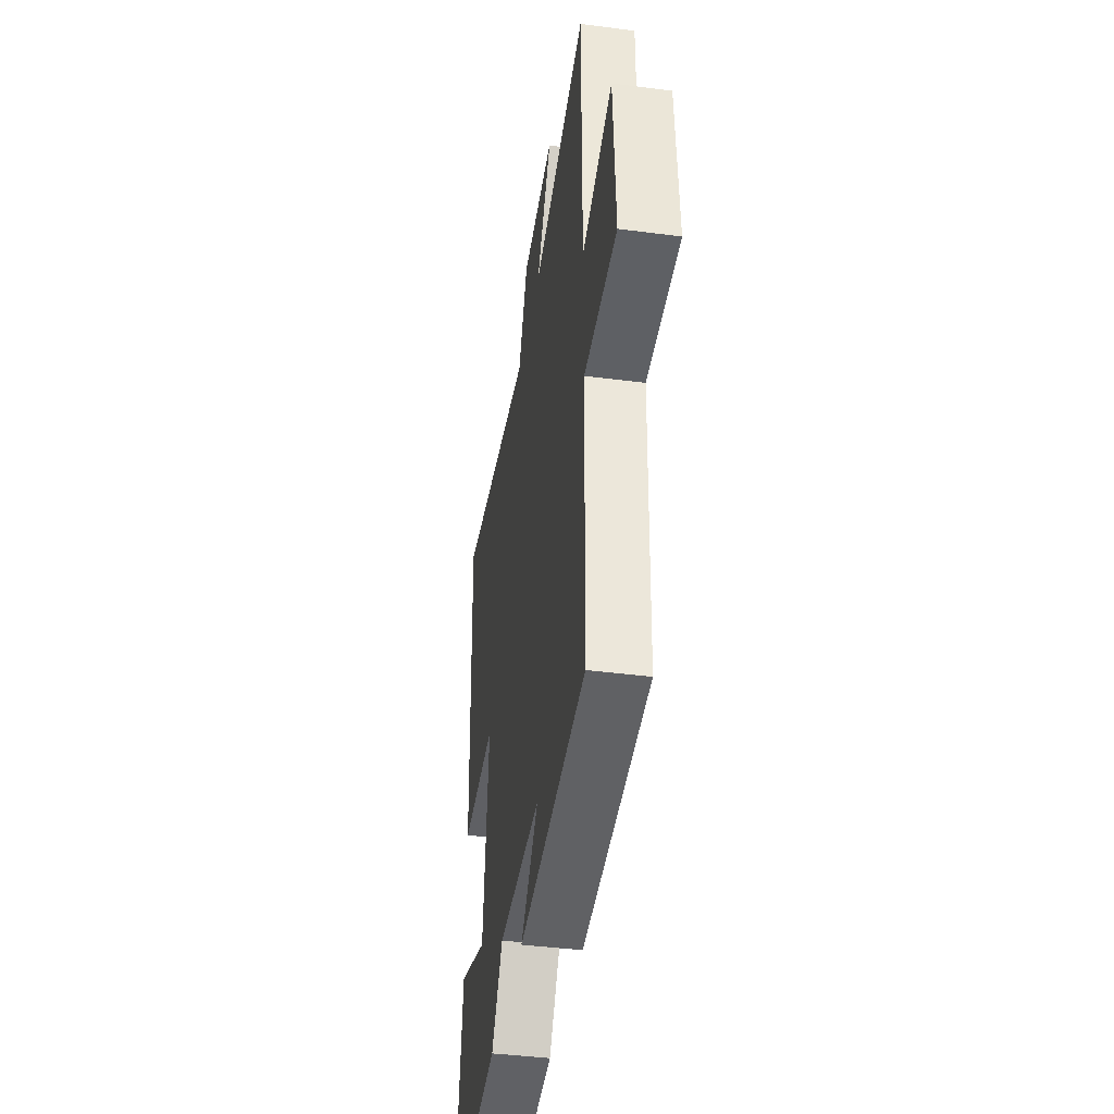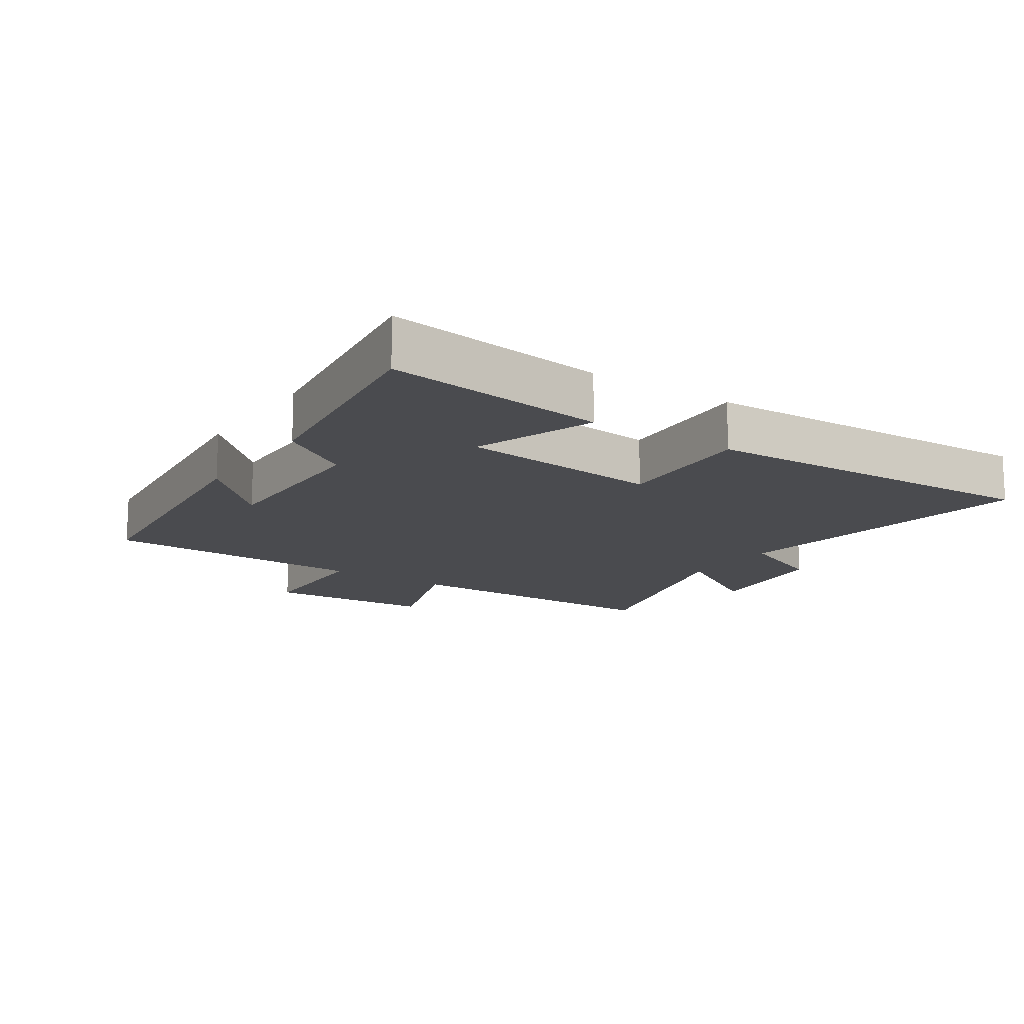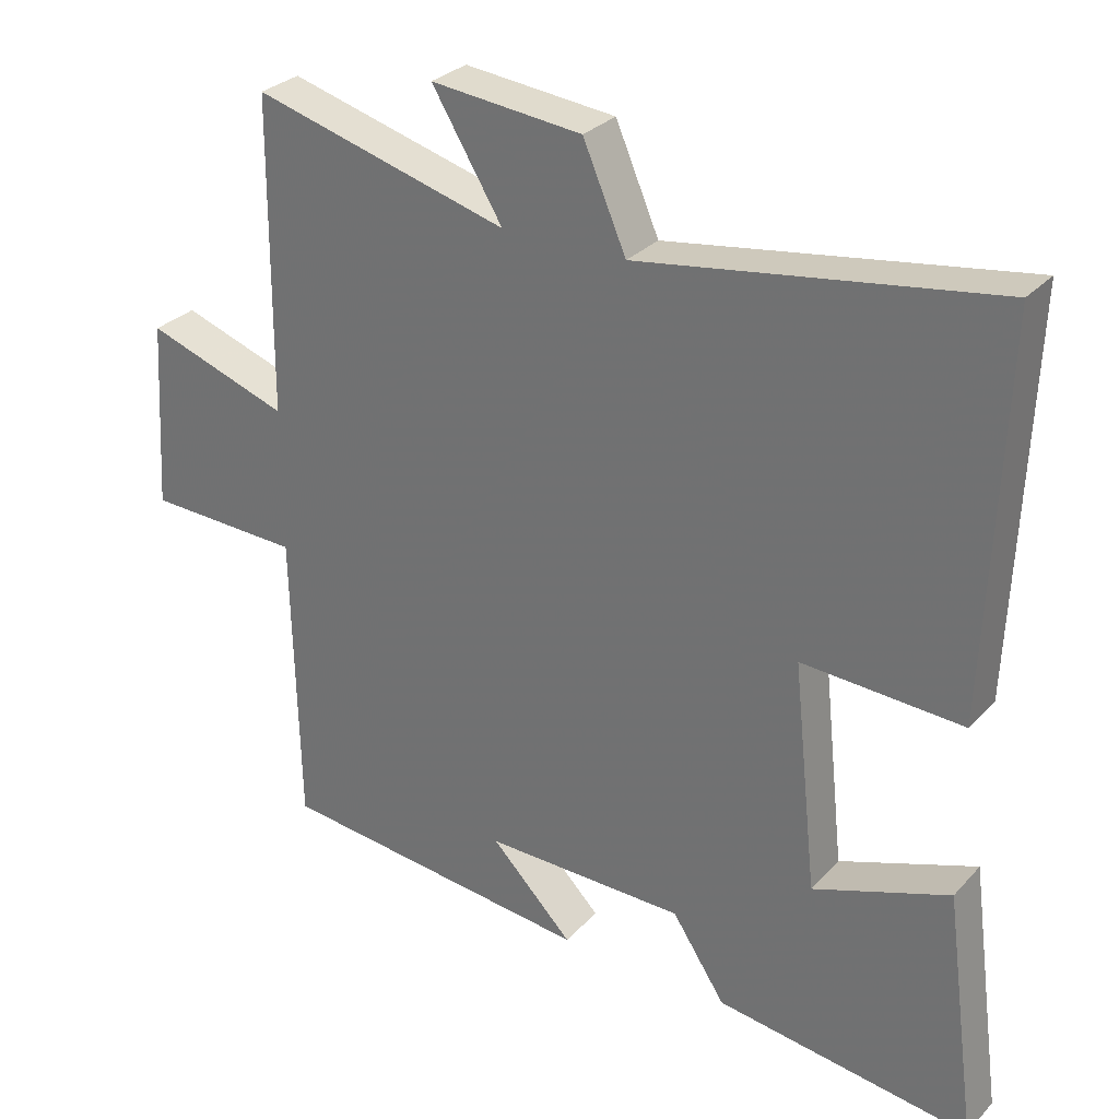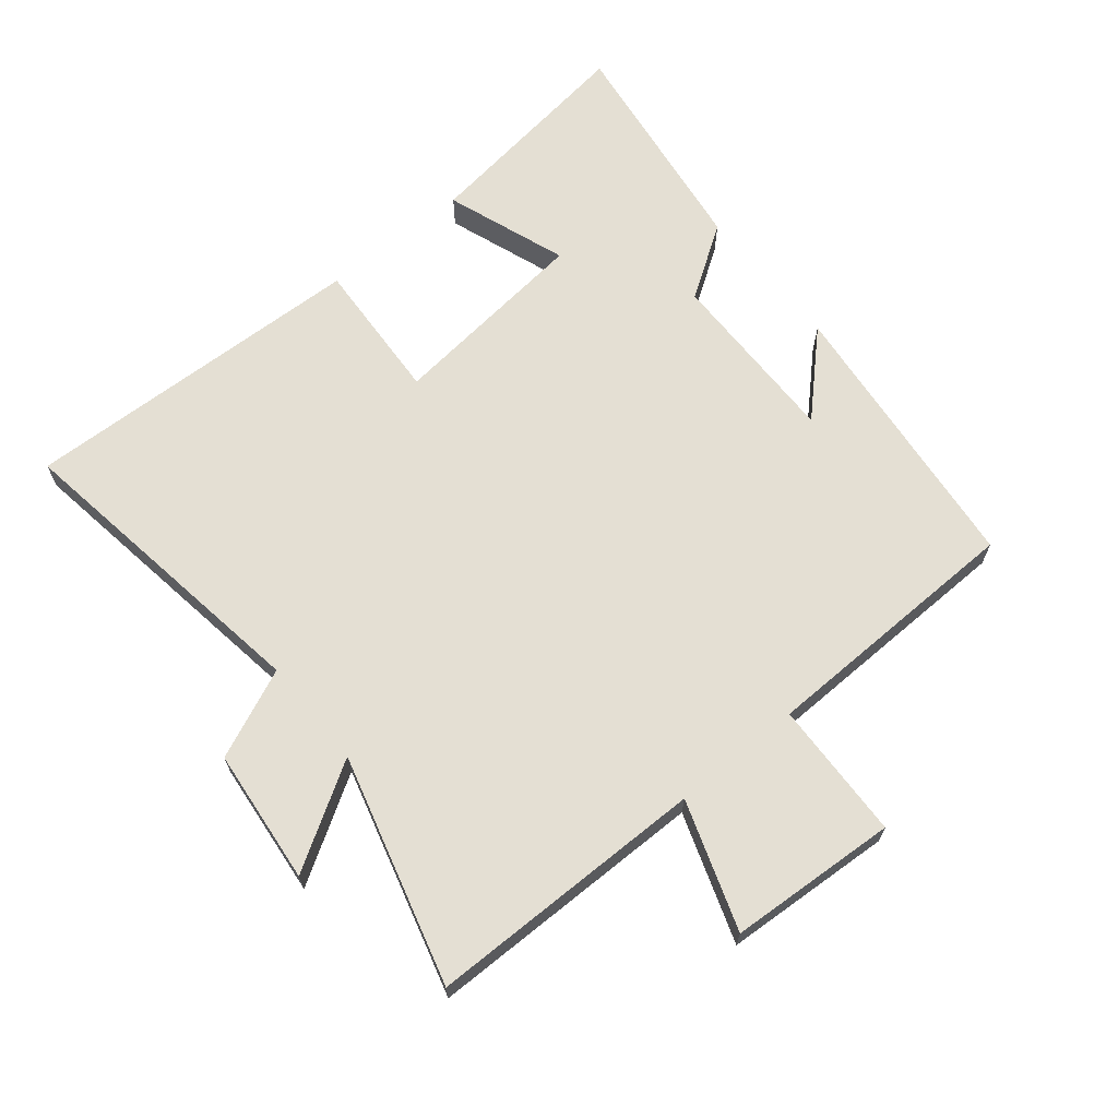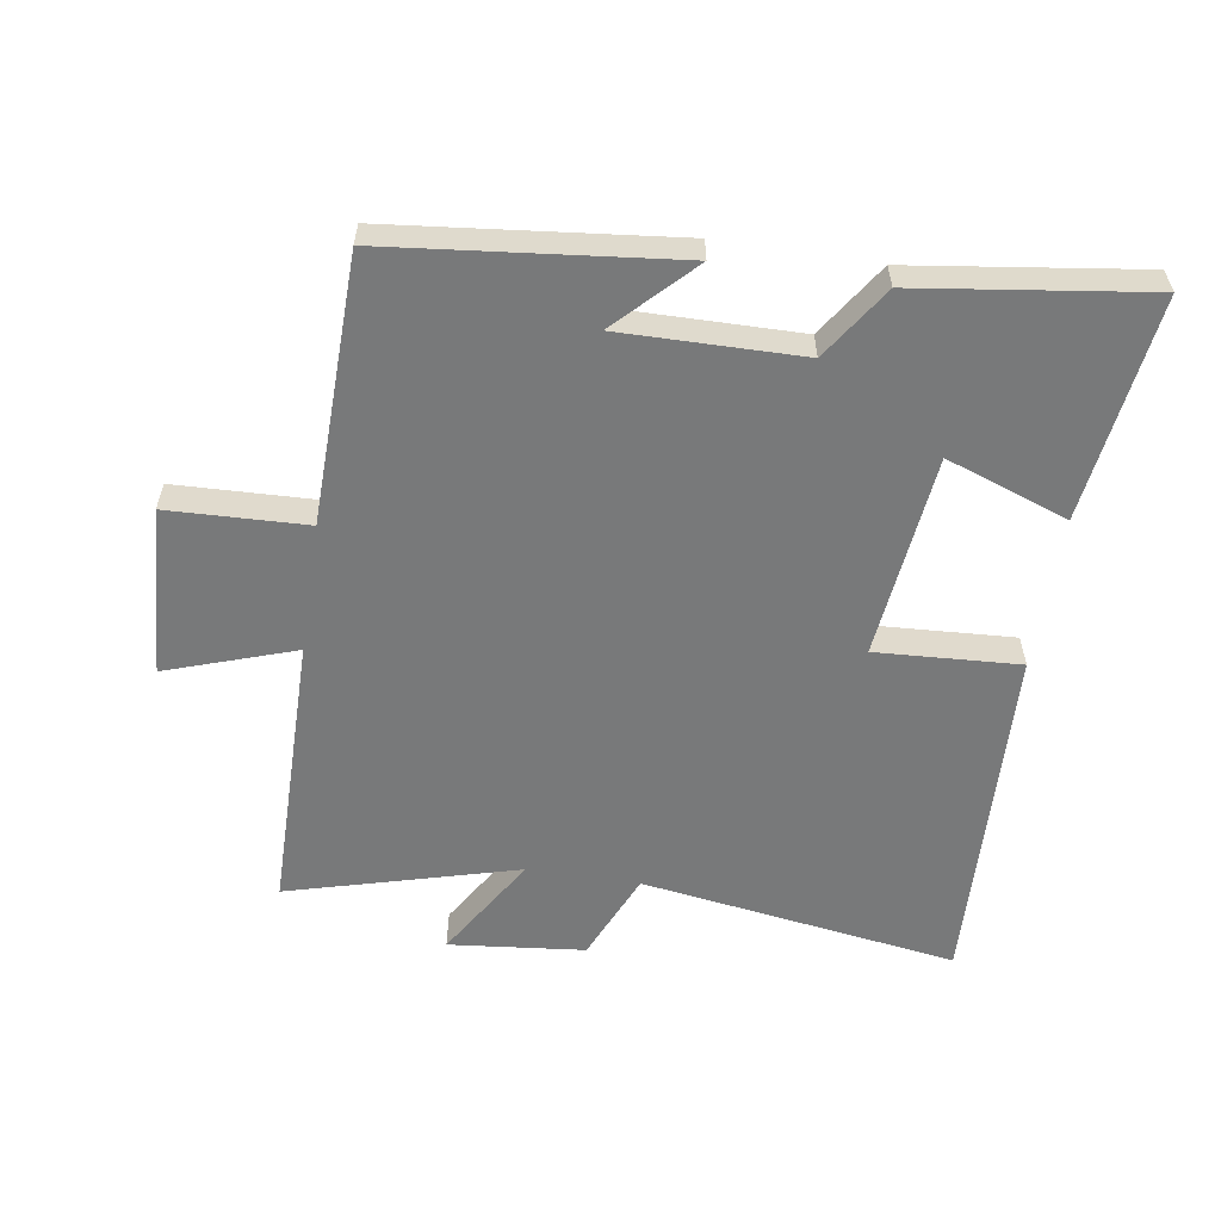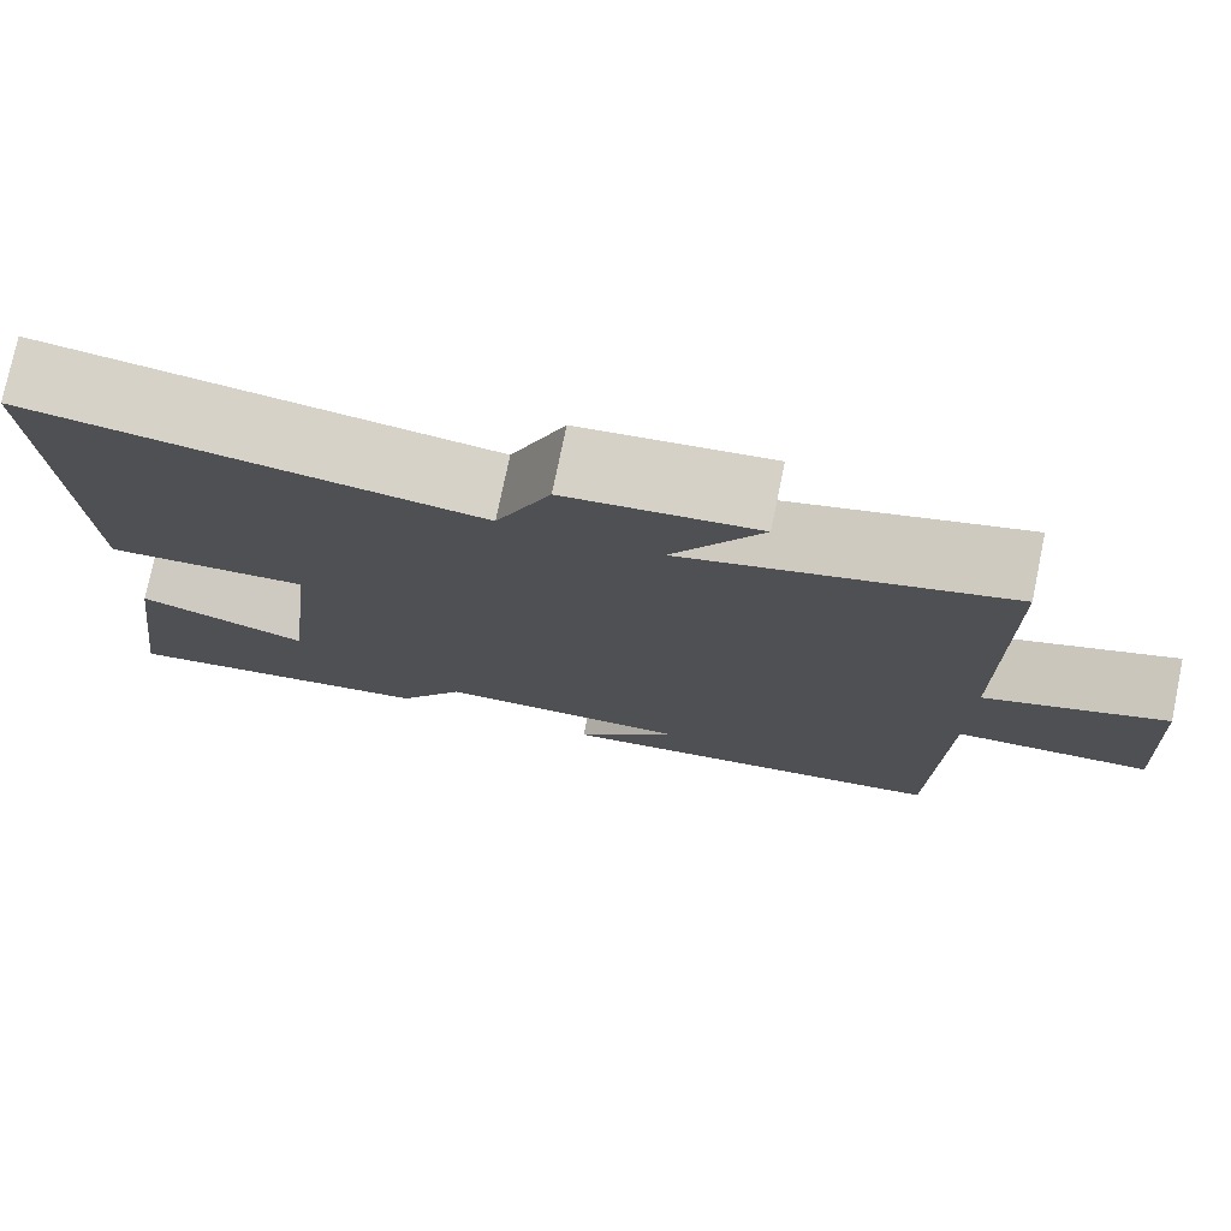
<metadata>
{"format":"obj","ext":"obj","renderer":"f3d","projection":"perspective","resolution":1024,"background":"white","views":[{"elev":-41.1,"azim":81.0,"up":"+Z"},{"elev":-14.3,"azim":-123.9,"up":"+Y"},{"elev":29.3,"azim":-146.4,"up":"+Z"},{"elev":66.8,"azim":50.6,"up":"+Y"},{"elev":-57.7,"azim":171.1,"up":"+Y"},{"elev":76.4,"azim":11.7,"up":"+Z"}]}
</metadata>
<code>
v 0.491 0.07 -0.452
v 0.049 0.07 -0.5
v 0.163 0.07 -0.384
v -0.117 0.07 -0.388
v -0.191 0.07 -0.5
v -0.546 0.07 -0.549
v -0.5 0.07 -0.203
v -0.311 0.07 -0.27
v -0.277 0.07 0.046
v -0.5 0.07 0.033
v -0.521 0.07 0.573
v -0.03 0.07 0.5
v 0.03 0.07 0.639
v 0.24 0.07 0.661
v 0.142 0.07 0.5
v 0.497 0.07 0.598
v 0.5 0.07 0.164
v 0.699 0.07 0.232
v 0.715 0.07 -0.03
v 0.5 0.07 -0.038
v 0.491 0 -0.452
v 0.049 0 -0.5
v 0.163 0 -0.384
v -0.117 0 -0.388
v -0.191 0 -0.5
v -0.546 0 -0.549
v -0.5 0 -0.203
v -0.311 0 -0.27
v -0.277 0 0.046
v -0.5 0 0.033
v -0.521 0 0.573
v -0.03 0 0.5
v 0.03 0 0.639
v 0.24 0 0.661
v 0.142 0 0.5
v 0.497 0 0.598
v 0.5 0 0.164
v 0.699 0 0.232
v 0.715 0 -0.03
v 0.5 0 -0.038
f 17 18 19 20
f 15 16 17 20
f 15 20 1
f 12 13 14 15
f 12 15 1
f 9 10 11 12
f 8 9 12 1
f 5 6 7 8
f 4 5 8
f 3 4 8
f 3 8 1
f 1 2 3
f 40 39 38 37
f 40 37 36 35
f 21 40 35
f 35 34 33 32
f 21 35 32
f 32 31 30 29
f 21 32 29 28
f 28 27 26 25
f 28 25 24
f 28 24 23
f 21 28 23
f 23 22 21
f 1 21 22 2
f 2 22 23 3
f 3 23 24 4
f 4 24 25 5
f 5 25 26 6
f 6 26 27 7
f 7 27 28 8
f 8 28 29 9
f 9 29 30 10
f 10 30 31 11
f 11 31 32 12
f 12 32 33 13
f 13 33 34 14
f 14 34 35 15
f 15 35 36 16
f 16 36 37 17
f 17 37 38 18
f 18 38 39 19
f 19 39 40 20
f 20 40 21 1

</code>
